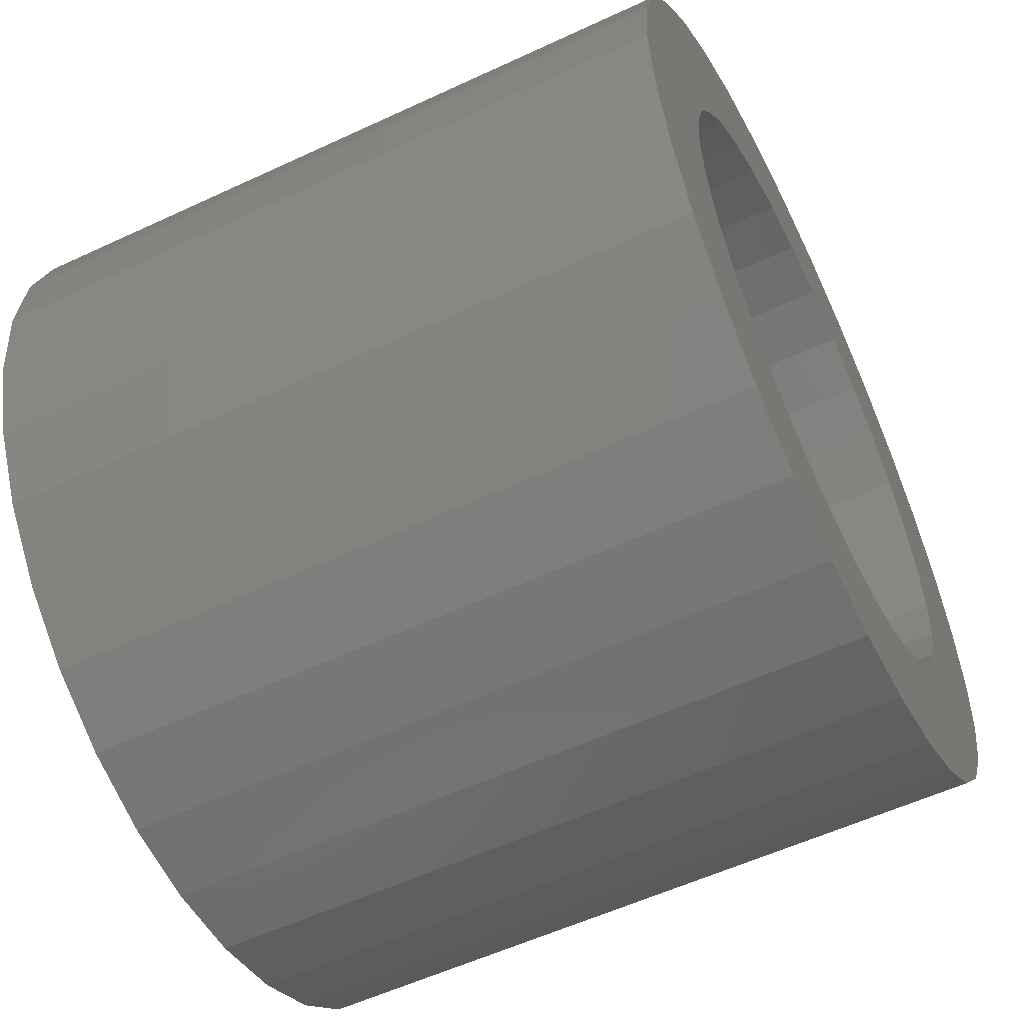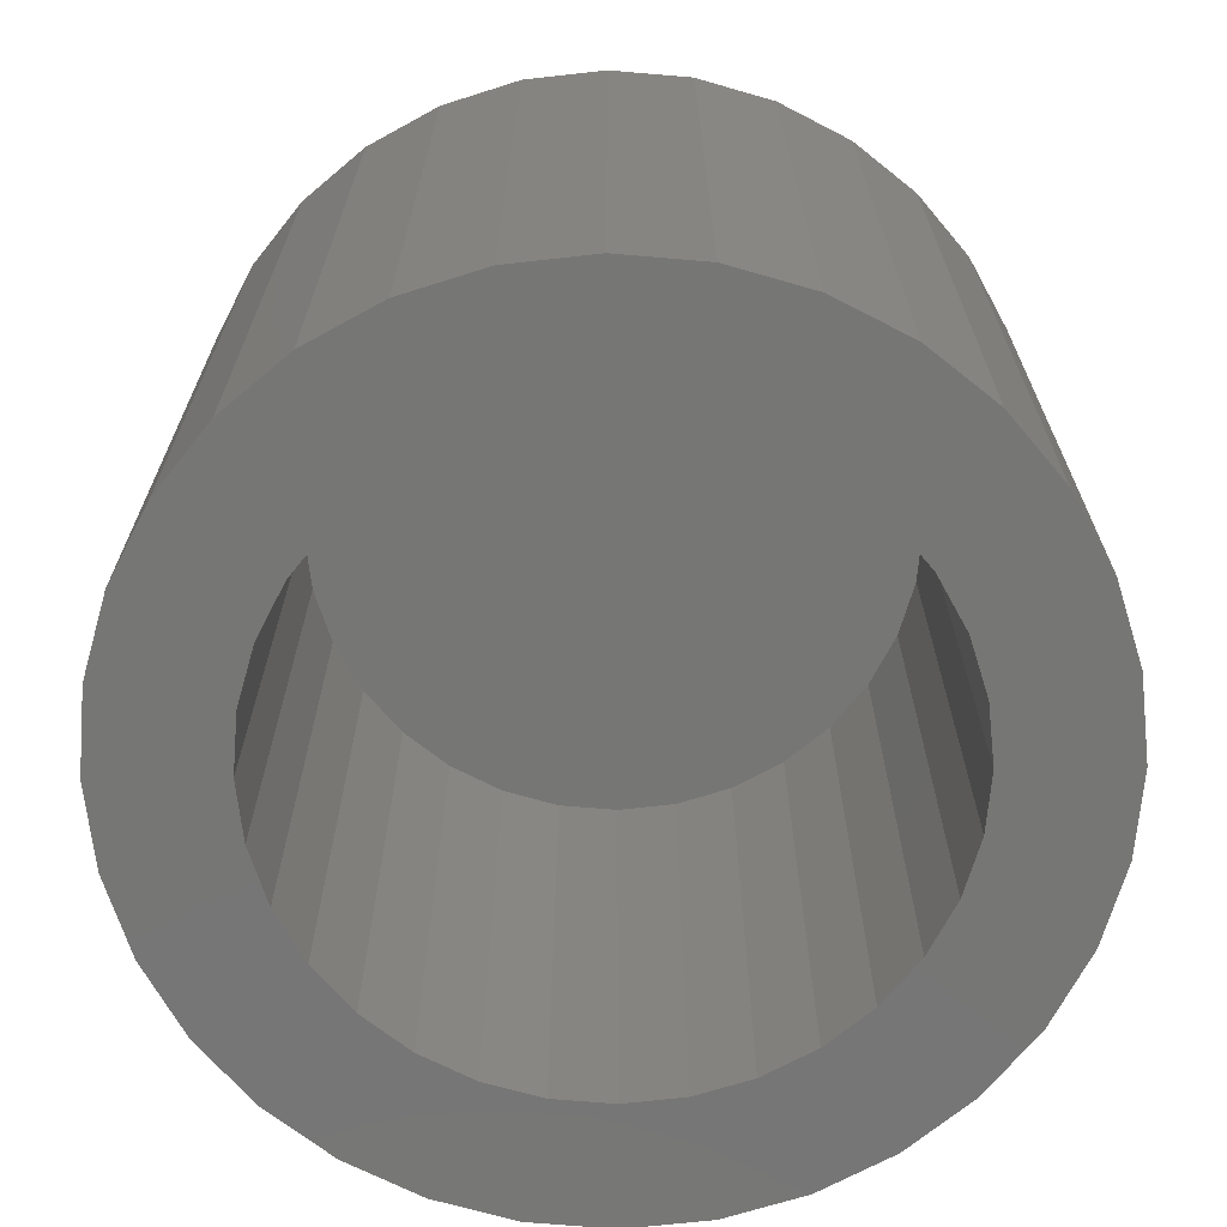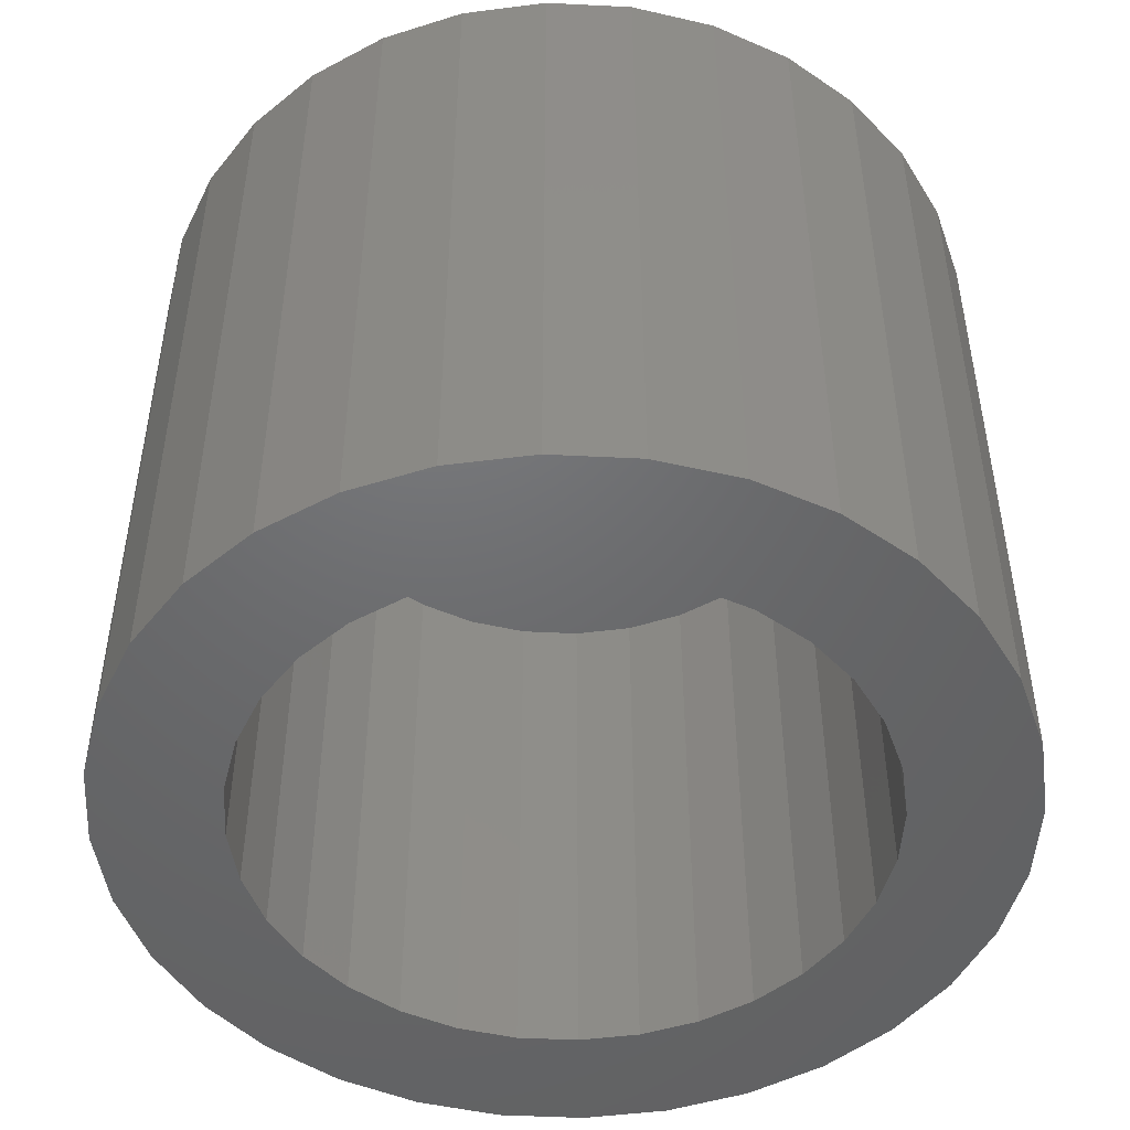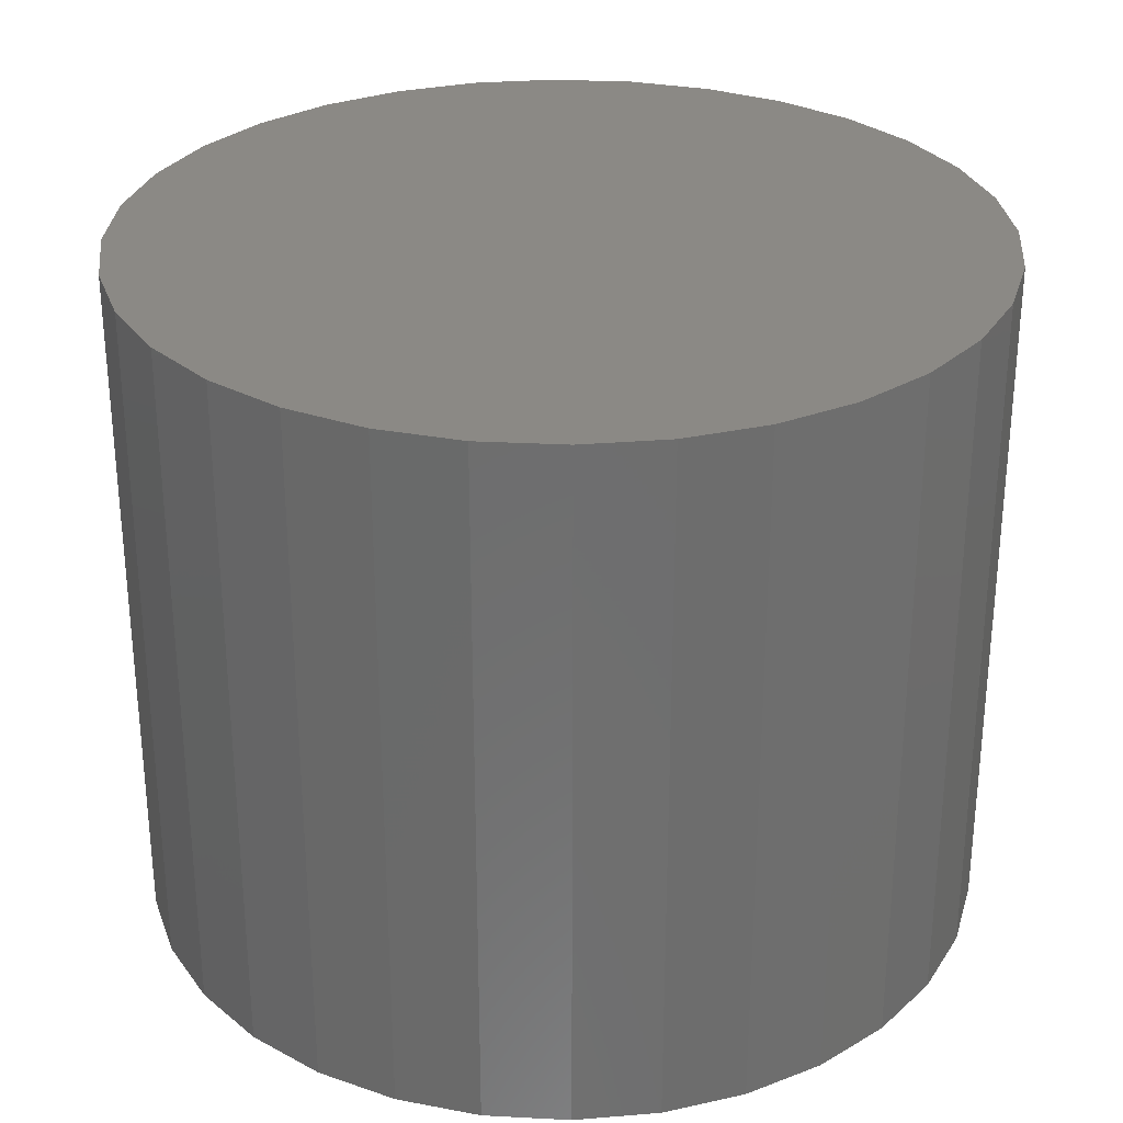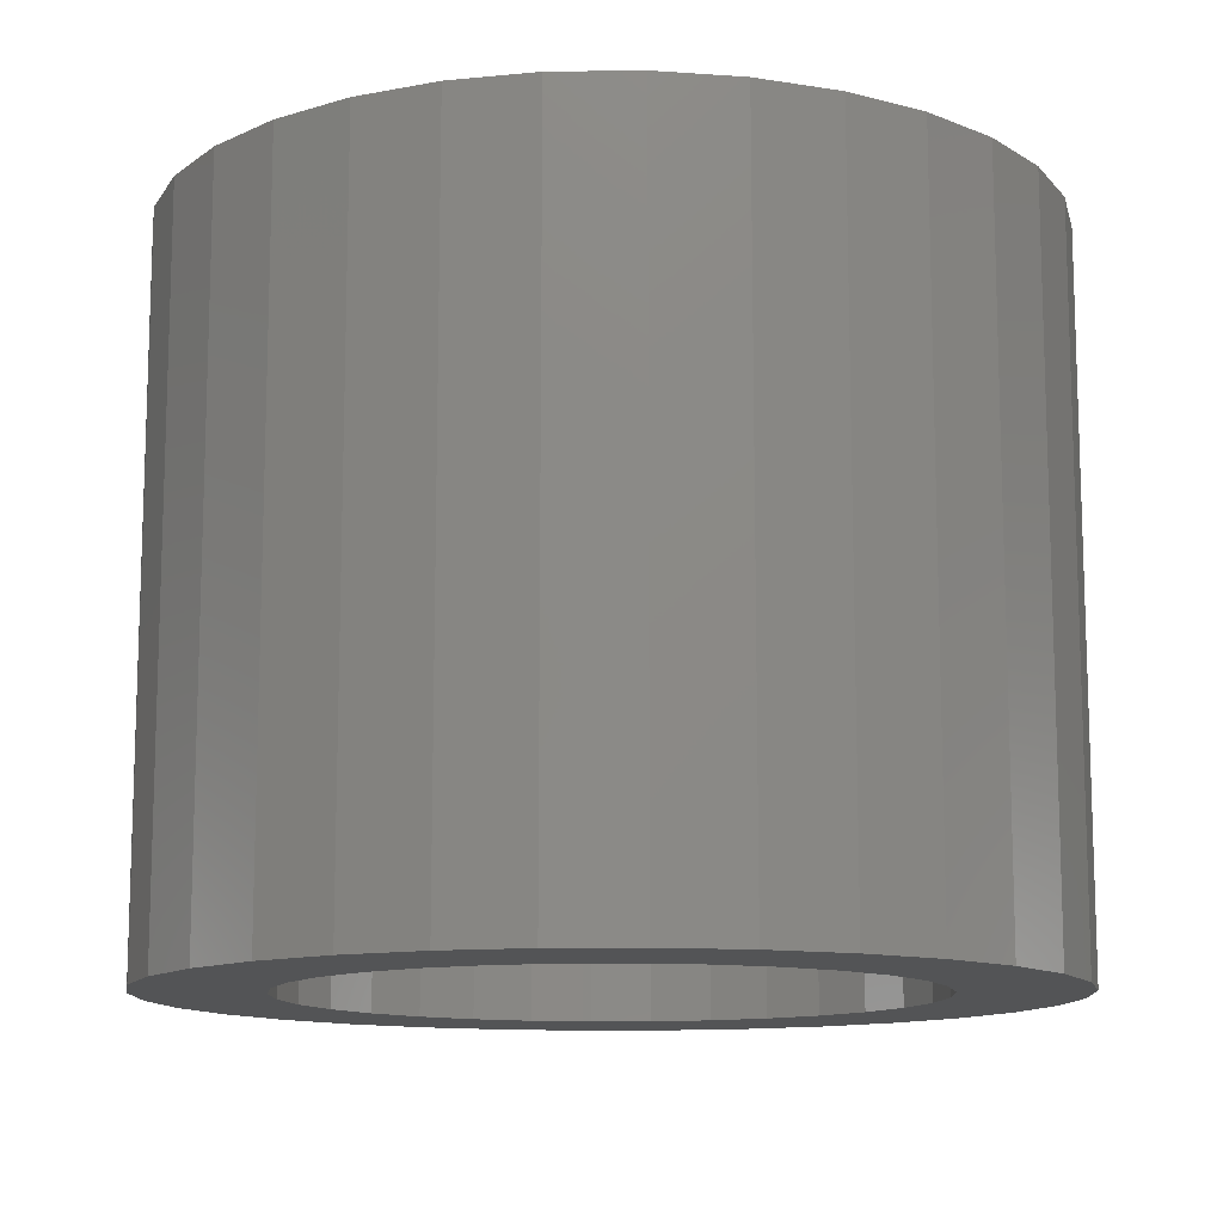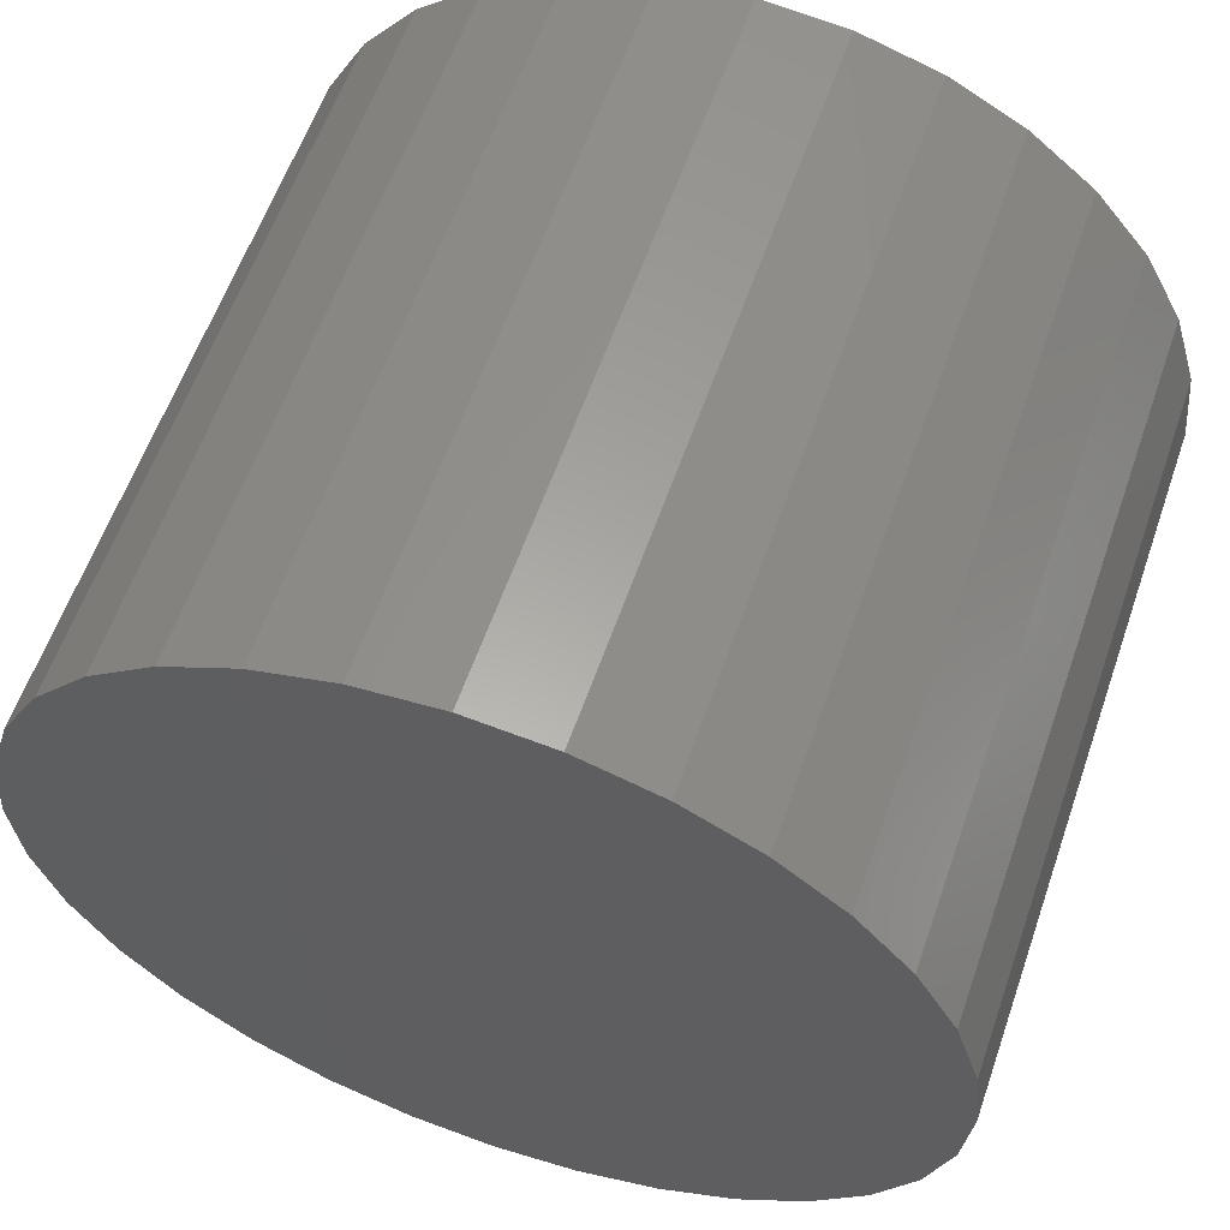
<metadata>
{"format":"stl","ext":"stl","renderer":"f3d","projection":"perspective","resolution":1024,"background":"white","views":[{"elev":-56.4,"azim":-64.0,"up":"+Z"},{"elev":-68.5,"azim":-145.5,"up":"+Y"},{"elev":-48.4,"azim":103.7,"up":"+Y"},{"elev":29.6,"azim":-80.0,"up":"+Y"},{"elev":-12.2,"azim":-127.6,"up":"+Y"},{"elev":59.6,"azim":-160.9,"up":"+Z"}]}
</metadata>
<code>
# stl→obj: 128 verts, 252 faces
v -0.4763 -0.75 0.1975
v -0.3052 -0.75 0.2043
v -0.2595 -0.75 0.26
v 0.3654 -0.75 0.365
v 0.07222 -0.75 0.3606
v 0.1412 -0.75 0.3397
v -0.3645 -0.75 0.365
v -0.4286 -0.75 0.2867
v -0.1402 -0.75 0.3397
v -0.07124 -0.75 0.3606
v 0.0004934 -0.75 0.3677
v -0.2862 -0.75 0.4291
v -0.3645 -0.75 -0.365
v -0.2862 -0.75 -0.4291
v 0.0004934 -0.75 -0.3677
v -0.07124 -0.75 -0.3606
v -0.1402 -0.75 -0.3397
v -0.2038 -0.75 -0.3057
v -0.4286 -0.75 -0.2867
v -0.197 -0.75 -0.4768
v -0.1002 -0.75 -0.5062
v 0.0004934 -0.75 -0.5161
v 0.1012 -0.75 -0.5062
v 0.198 -0.75 -0.4768
v 0.2872 -0.75 -0.4291
v 0.3654 -0.75 -0.365
v 0.07222 -0.75 -0.3606
v 0.2872 -0.75 0.4291
v 0.198 -0.75 0.4768
v 0.1012 -0.75 0.5062
v 0.0004934 -0.75 0.5161
v -0.1002 -0.75 0.5062
v -0.197 -0.75 0.4768
v -0.2038 -0.75 0.3057
v -0.3392 -0.75 0.1407
v -0.5057 -0.75 0.1007
v -0.3601 -0.75 0.07173
v -0.3672 -0.75 -1.216e-16
v -0.5156 -0.75 6.894e-17
v -0.3601 -0.75 -0.07173
v -0.5057 -0.75 -0.1007
v -0.3392 -0.75 -0.1407
v -0.4763 -0.75 -0.1975
v -0.3052 -0.75 -0.2043
v -0.2595 -0.75 -0.26
v 0.4296 -0.75 0.2867
v 0.2048 -0.75 0.3057
v 0.4773 -0.75 0.1975
v 0.2605 -0.75 0.26
v 0.3062 -0.75 0.2043
v 0.5067 -0.75 0.1007
v 0.3402 -0.75 0.1407
v 0.3611 -0.75 0.07173
v 0.5166 -0.75 -5.747e-17
v 0.3682 -0.75 -4.838e-17
v 0.5067 -0.75 -0.1007
v 0.3611 -0.75 -0.07173
v 0.4773 -0.75 -0.1975
v 0.3402 -0.75 -0.1407
v 0.3062 -0.75 -0.2043
v 0.4296 -0.75 -0.2867
v 0.2605 -0.75 -0.26
v 0.2048 -0.75 -0.3057
v 0.1412 -0.75 -0.3397
v 0.0004934 -0.05469 -0.3677
v 0.07222 -0.05469 -0.3606
v 0.1412 -0.05469 -0.3397
v 0.2048 -0.05469 -0.3057
v 0.2605 -0.05469 -0.26
v 0.3062 -0.05469 -0.2043
v 0.3402 -0.05469 -0.1407
v 0.3611 -0.05469 -0.07173
v 0.3682 -0.05469 -1.384e-16
v -0.07124 -0.05469 -0.3606
v -0.1402 -0.05469 -0.3397
v -0.2038 -0.05469 -0.3057
v -0.2595 -0.05469 -0.26
v -0.3052 -0.05469 -0.2043
v -0.3392 -0.05469 -0.1407
v -0.3601 -0.05469 -0.07173
v -0.3672 -0.05469 -1.216e-16
v 0.0004934 -0.05469 0.3677
v -0.07124 -0.05469 0.3606
v -0.1402 -0.05469 0.3397
v -0.2038 -0.05469 0.3057
v -0.2595 -0.05469 0.26
v -0.3052 -0.05469 0.2043
v -0.3392 -0.05469 0.1407
v -0.3601 -0.05469 0.07173
v 0.07222 -0.05469 0.3606
v 0.1412 -0.05469 0.3397
v 0.2048 -0.05469 0.3057
v 0.2605 -0.05469 0.26
v 0.3062 -0.05469 0.2043
v 0.3402 -0.05469 0.1407
v 0.3611 -0.05469 0.07173
v 0.5166 0.09375 -1.839e-16
v 0.5067 0.09375 -0.1007
v 0.4773 0.09375 -0.1975
v 0.4296 0.09375 -0.2867
v 0.3654 0.09375 -0.365
v 0.2872 0.09375 -0.4291
v 0.198 0.09375 -0.4768
v 0.1012 0.09375 -0.5062
v 0.0004934 0.09375 -0.5161
v -0.1002 0.09375 -0.5062
v -0.197 0.09375 -0.4768
v -0.2862 0.09375 -0.4291
v -0.3645 0.09375 -0.365
v -0.4286 0.09375 -0.2867
v -0.4763 0.09375 -0.1975
v -0.5057 0.09375 -0.1007
v -0.5156 0.09375 6.894e-17
v -0.5057 0.09375 0.1007
v -0.4763 0.09375 0.1975
v -0.4286 0.09375 0.2867
v -0.3645 0.09375 0.365
v -0.2862 0.09375 0.4291
v -0.197 0.09375 0.4768
v -0.1002 0.09375 0.5062
v 0.0004934 0.09375 0.5161
v 0.1012 0.09375 0.5062
v 0.198 0.09375 0.4768
v 0.2872 0.09375 0.4291
v 0.3654 0.09375 0.365
v 0.4296 0.09375 0.2867
v 0.4773 0.09375 0.1975
v 0.5067 0.09375 0.1007
f 1 2 3
f 4 5 6
f 7 8 9
f 7 9 10
f 7 10 11
f 7 11 12
f 13 14 15
f 13 15 16
f 13 16 17
f 13 17 18
f 13 18 19
f 15 14 20
f 15 20 21
f 15 21 22
f 15 22 23
f 15 23 24
f 15 24 25
f 15 25 26
f 15 26 27
f 11 5 4
f 11 4 28
f 11 28 29
f 11 29 30
f 11 30 31
f 11 31 32
f 11 32 33
f 11 33 12
f 1 3 8
f 8 3 34
f 8 34 9
f 2 1 35
f 35 1 36
f 35 36 37
f 37 36 38
f 38 36 39
f 38 39 40
f 40 39 41
f 40 41 42
f 42 41 43
f 42 43 44
f 44 43 45
f 45 43 19
f 45 19 18
f 4 6 46
f 46 6 47
f 46 47 48
f 48 47 49
f 48 49 50
f 48 50 51
f 51 50 52
f 51 52 53
f 51 53 54
f 54 53 55
f 54 55 56
f 56 55 57
f 56 57 58
f 58 57 59
f 58 59 60
f 58 60 61
f 61 60 62
f 61 62 63
f 61 63 26
f 26 63 64
f 26 64 27
f 65 27 66
f 66 27 64
f 66 64 67
f 67 64 63
f 67 63 68
f 68 63 62
f 68 62 69
f 69 62 60
f 69 60 70
f 70 60 59
f 70 59 71
f 71 59 57
f 71 57 72
f 72 57 55
f 72 55 73
f 27 65 15
f 15 65 74
f 15 74 16
f 16 74 75
f 16 75 17
f 17 75 76
f 17 76 18
f 18 76 77
f 18 77 45
f 45 77 78
f 45 78 44
f 44 78 79
f 44 79 42
f 42 79 80
f 42 80 40
f 40 80 81
f 40 81 38
f 82 10 83
f 83 10 9
f 83 9 84
f 84 9 34
f 84 34 85
f 85 34 3
f 85 3 86
f 86 3 2
f 86 2 87
f 87 2 35
f 87 35 88
f 88 35 37
f 88 37 89
f 89 37 38
f 89 38 81
f 10 82 11
f 11 82 90
f 11 90 5
f 5 90 91
f 5 91 6
f 6 91 92
f 6 92 47
f 47 92 93
f 47 93 49
f 49 93 94
f 49 94 50
f 50 94 95
f 50 95 52
f 52 95 96
f 52 96 53
f 53 96 73
f 53 73 55
f 97 54 98
f 98 54 56
f 98 56 99
f 99 56 58
f 99 58 100
f 100 58 61
f 100 61 101
f 101 61 26
f 101 26 102
f 102 26 25
f 102 25 103
f 103 25 24
f 103 24 104
f 104 24 23
f 104 23 105
f 105 23 22
f 105 22 106
f 106 22 21
f 106 21 107
f 107 21 20
f 107 20 108
f 108 20 14
f 108 14 109
f 109 14 13
f 109 13 110
f 110 13 19
f 110 19 111
f 111 19 43
f 111 43 112
f 112 43 41
f 112 41 113
f 113 41 39
f 113 39 114
f 114 39 36
f 114 36 115
f 115 36 1
f 115 1 116
f 116 1 8
f 116 8 117
f 117 8 7
f 117 7 118
f 118 7 12
f 118 12 119
f 119 12 33
f 119 33 120
f 120 33 32
f 120 32 121
f 121 32 31
f 121 31 122
f 122 31 30
f 122 30 123
f 123 30 29
f 123 29 124
f 124 29 28
f 124 28 125
f 125 28 4
f 125 4 126
f 126 4 46
f 126 46 127
f 127 46 48
f 127 48 128
f 128 48 51
f 128 51 97
f 97 51 54
f 121 122 120
f 105 106 104
f 104 106 107
f 104 107 103
f 103 107 108
f 103 108 102
f 102 108 109
f 102 109 101
f 101 109 110
f 101 110 100
f 100 110 111
f 100 111 99
f 99 111 112
f 99 112 98
f 98 112 113
f 98 113 97
f 97 113 114
f 97 114 128
f 128 114 115
f 128 115 127
f 127 115 116
f 127 116 126
f 126 116 117
f 126 117 125
f 125 117 118
f 125 118 124
f 124 118 119
f 124 119 123
f 123 119 120
f 123 120 122
f 73 96 72
f 72 96 71
f 71 96 95
f 71 95 70
f 70 95 94
f 70 94 69
f 69 94 93
f 69 93 68
f 68 93 92
f 68 92 67
f 67 92 91
f 67 91 66
f 66 91 90
f 66 90 65
f 65 90 82
f 65 82 74
f 74 82 83
f 74 83 75
f 75 83 84
f 75 84 76
f 76 84 85
f 76 85 77
f 77 85 86
f 77 86 78
f 78 86 87
f 78 87 79
f 79 87 88
f 79 88 80
f 80 88 89
f 80 89 81

</code>
